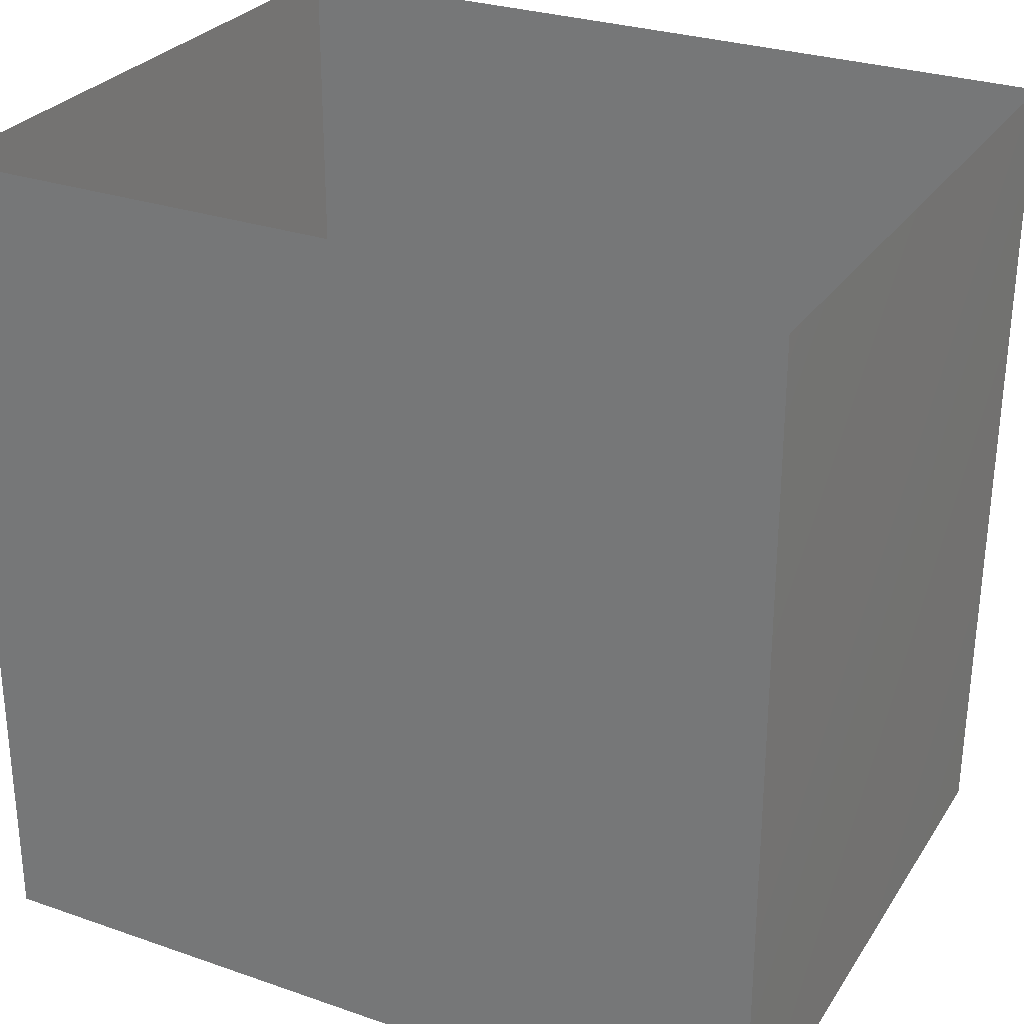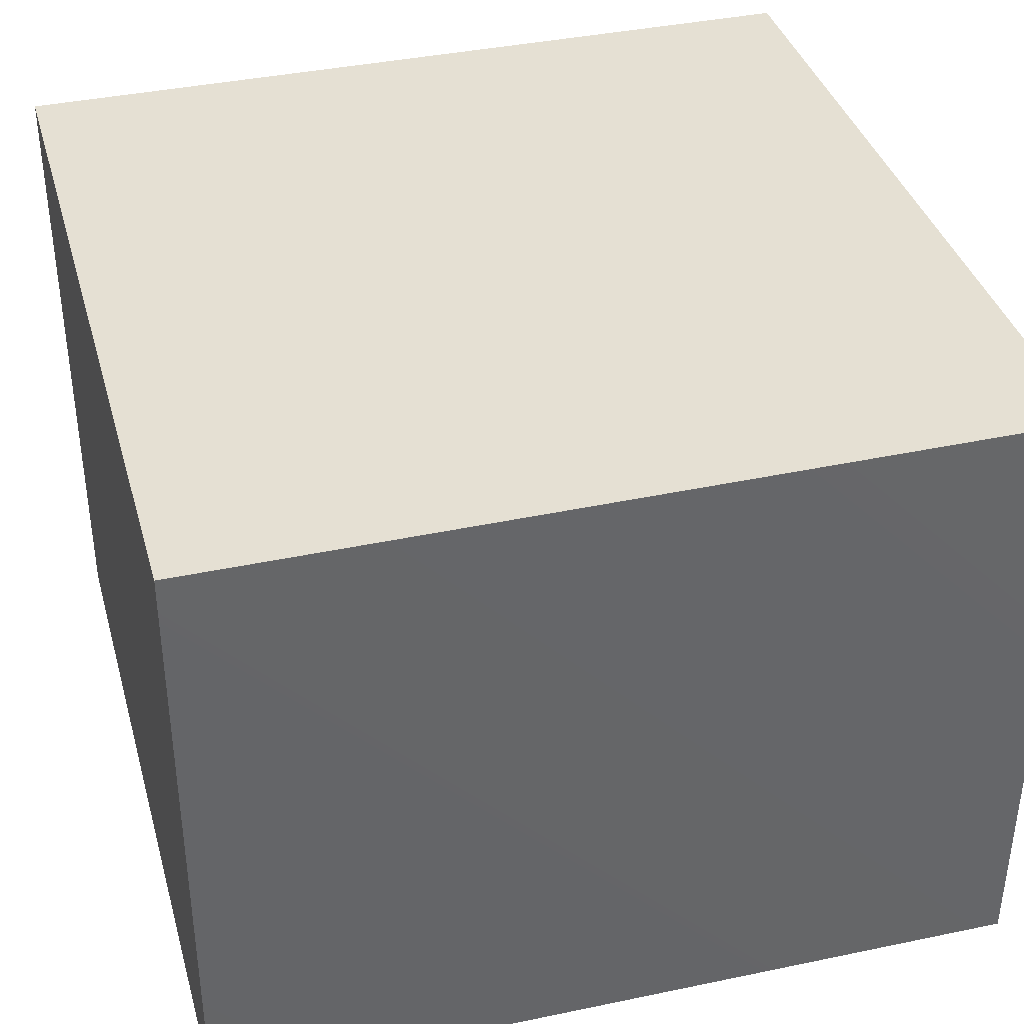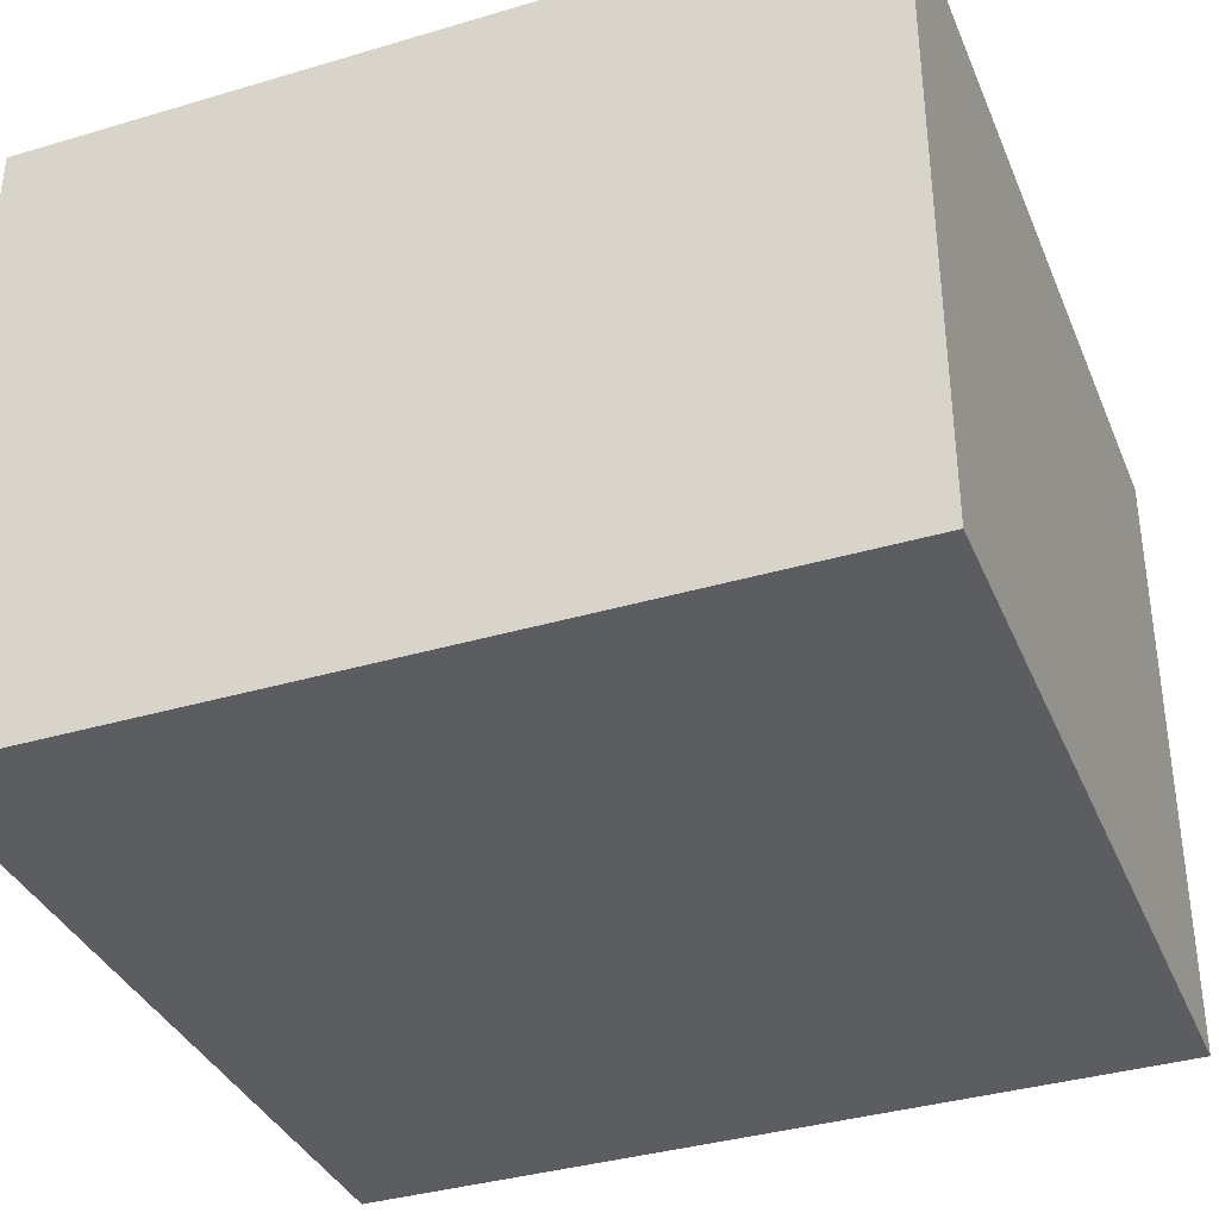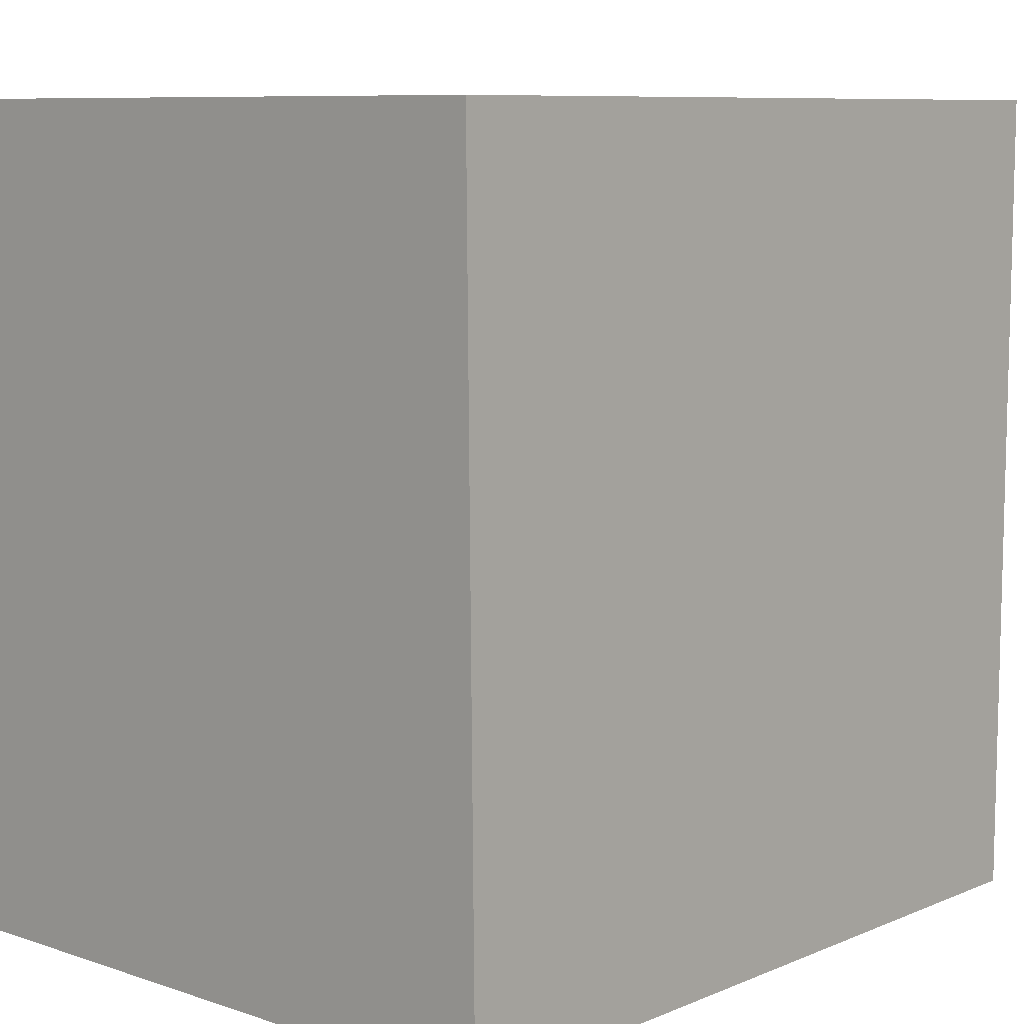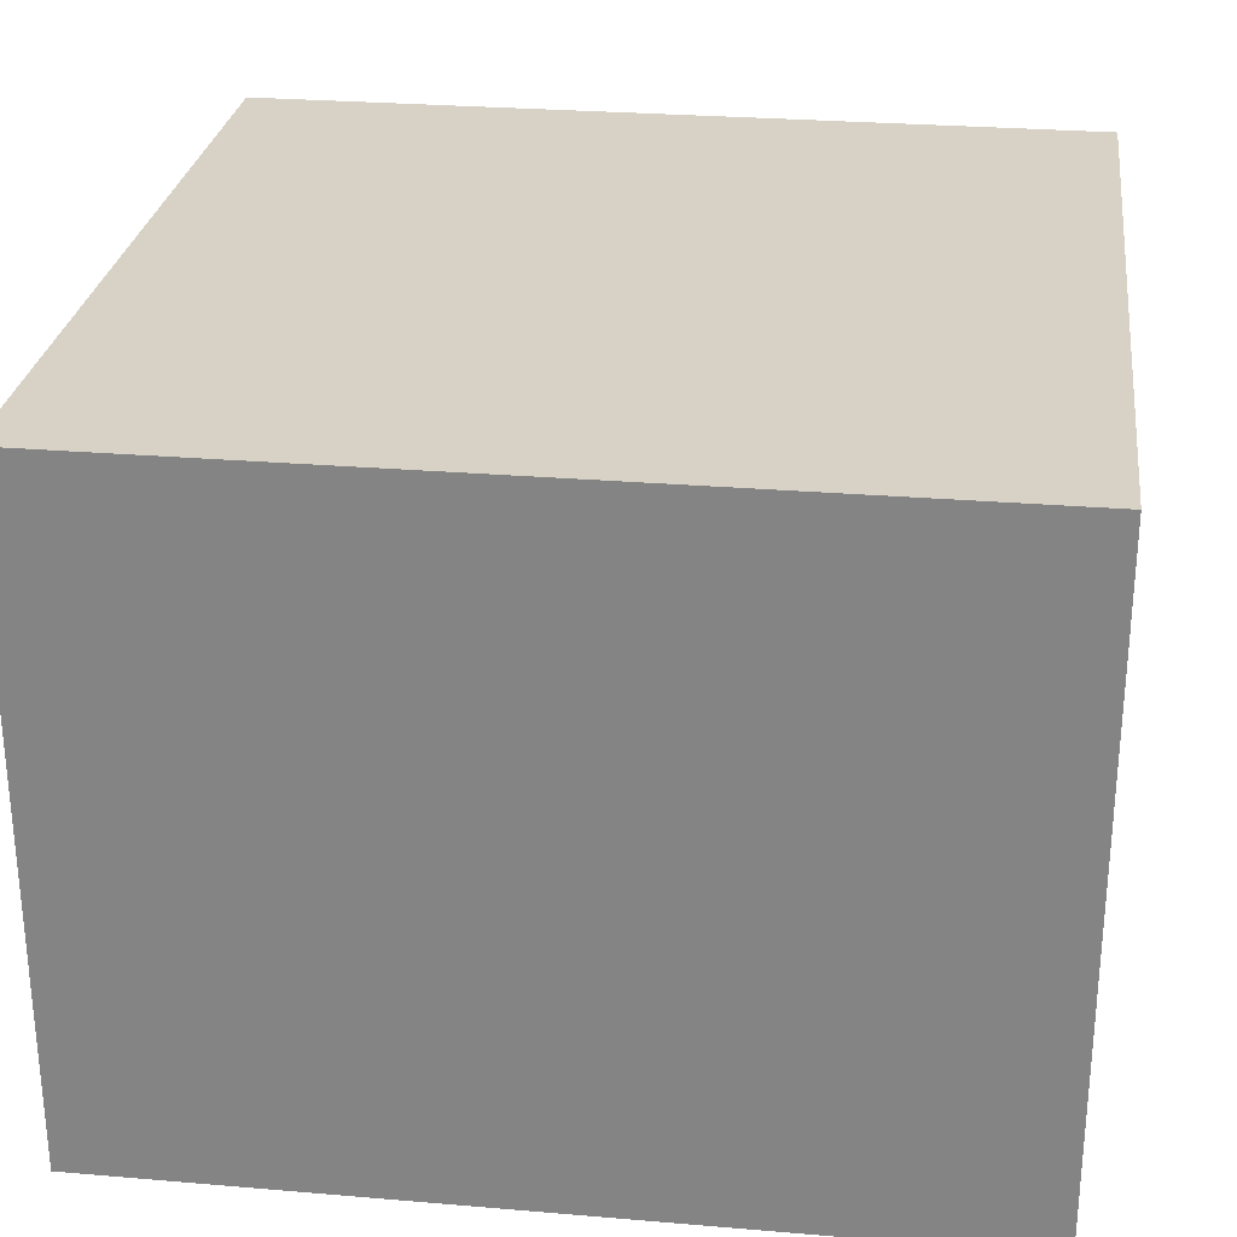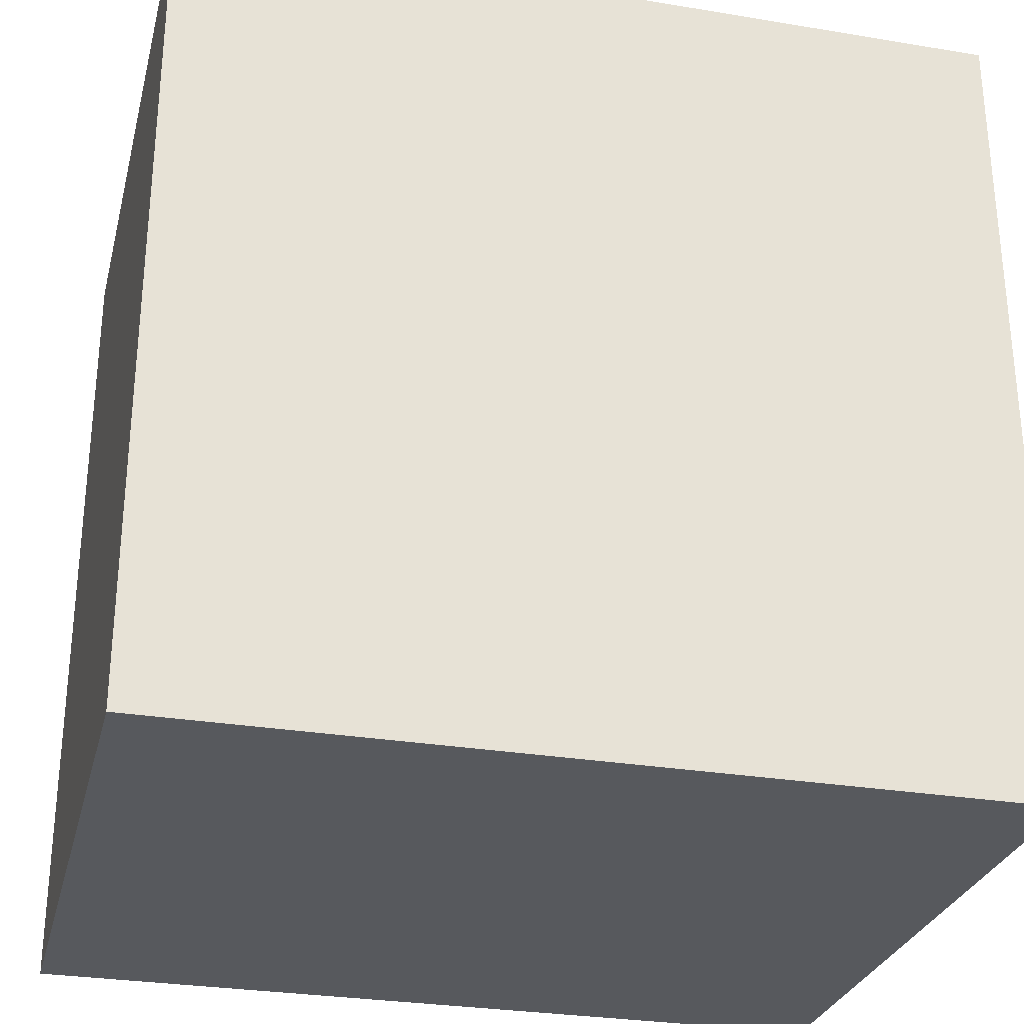
<metadata>
{"format":"obj","ext":"obj","renderer":"f3d","projection":"perspective","resolution":1024,"background":"white","views":[{"elev":28.3,"azim":-152.4,"up":"+Z"},{"elev":37.9,"azim":-105.4,"up":"+Y"},{"elev":-36.3,"azim":111.1,"up":"+Y"},{"elev":8.8,"azim":-47.5,"up":"+Z"},{"elev":27.5,"azim":97.4,"up":"+Y"},{"elev":-29.3,"azim":166.2,"up":"+Z"}]}
</metadata>
<code>
v 0.008062 0.2717 0.1801
v 0.06429 0.3061 0.108
v 0.07284 0.3125 0.2034
v -0.02283 0.2795 0.1038
v 0.006747 0.3237 0.04013
v 0.09395 0.3781 0.04854
v -0.007773 0.3174 0.2637
v 0.1221 0.3641 0.1505
v -0.08891 0.2892 0.1784
v -0.1018 0.3234 0.06434
v -0.1054 0.3467 0.2612
v 0.08775 0.389 0.263
v -0.1733 0.3581 0.1669
v -0.02803 0.408 0.3196
v -0.02877 0.398 -0.02781
v 0.1606 0.4688 0.1532
v -0.1559 0.4316 0.2853
v -0.1763 0.4045 0.03577
v -0.06462 0.5138 0.3482
v 0.1012 0.4707 -0.007028
v 0.07256 0.4889 0.31
v -0.1317 0.479 -0.05766
v 0.002213 0.5078 -0.08042
v 0.105 0.586 -0.04559
v 0.1609 0.5507 0.05365
v 0.1386 0.5625 0.2524
v 0.1751 0.5861 0.1493
v 0.1504 0.671 0.224
v 0.0468 0.614 0.3338
v -0.2401 0.5086 0.01799
v -0.1969 0.5369 0.2988
v -0.2453 0.4672 0.1664
v 0.01004 0.623 -0.1132
v 0.1706 0.6743 0.0666
v -0.2922 0.5648 0.1097
v -0.2004 0.5891 -0.0767
v -0.08894 0.5653 -0.1084
v -0.112 0.6228 0.3537
v -0.2743 0.5753 0.2156
v 0.1041 0.7028 -0.06215
v -0.114 0.6619 -0.134
v -0.02863 0.708 0.3529
v 0.1496 0.7921 0.02964
v -0.321 0.6785 0.1582
v -0.2928 0.6301 0.01067
v 0.1544 0.7787 0.1672
v -0.1493 0.7395 0.3448
v 0.07929 0.7418 0.2976
v -0.2363 0.6562 0.2942
v -0.005651 0.7363 -0.1354
v -0.242 0.7283 -0.09619
v 0.08055 0.8212 -0.07982
v -0.2647 0.7836 0.2782
v -0.3314 0.7477 0.02833
v 0.1325 0.8945 0.1193
v 0.08193 0.8744 0.2492
v -0.02868 0.8209 0.3349
v -0.1173 0.7681 -0.1518
v 0.1173 0.894 -0.000111
v -0.03673 0.8545 -0.1468
v -0.345 0.8314 0.1409
v -0.1611 0.8692 0.3255
v 0.04914 0.9429 -0.08144
v -0.03376 0.9426 0.2991
v 0.06556 0.9948 0.1899
v 0.09299 0.9974 0.04397
v -0.179 0.8577 -0.1468
v -0.06729 0.9705 -0.1412
v -0.05491 1.066 0.2446
v -0.1556 0.9855 0.2949
v -0.2063 0.9736 -0.1338
v -0.2709 0.9242 0.257
v -0.3392 0.9661 0.1411
v -0.1218 1.089 -0.1187
v 0.01438 1.061 -0.05824
v 0.03055 1.104 0.1106
v -0.2296 1.076 0.23
v -0.32 0.8915 -0.03997
v -0.0897 1.179 0.1644
v -0.2703 1.055 -0.08106
v -0.3373 1.022 0.02397
v -0.3153 1.086 0.1218
v -0.04651 1.182 -0.005789
v -0.2007 1.188 -0.05673
v -0.3056 1.128 0.01936
v -0.2423 1.19 0.126
v -0.13 1.239 0.06311
v -0.008756 0.4632 0.1434
v -0.07058 0.6686 0.1103
v -0.1585 1.082 0.06625
v -0.1536 0.8936 -0.04141
v -0.2149 0.9818 -0.007354
v -0.05159 1.001 0.1597
v -0.2146 0.9559 0.1102
v -0.06847 0.9634 0.03234
v 0.02166 0.8435 0.06624
v -0.1862 0.8202 0.1064
v -0.04337 0.8999 0.1709
v -0.1347 1.011 -0.05411
v -0.08336 0.8019 -0.03587
g leftSphere
f 75 76 66
f 77 82 73
f 46 43 55
f 72 77 73
f 43 59 55
f 77 86 82
f 53 44 49
f 8 12 3
f 3 12 7
f 2 8 3
f 74 84 83
f 74 68 71
f 79 87 86
f 2 4 5
f 38 47 49
f 76 83 79
f 50 58 60
f 46 34 43
f 30 22 18
f 75 66 63
f 20 25 16
f 6 15 20
f 52 50 60
f 2 3 1
f 36 45 51
f 66 55 59
f 16 26 21
f 16 25 27
f 50 52 40
f 13 10 9
f 24 25 20
f 44 39 49
f 14 19 17
f 24 23 33
f 31 19 38
f 22 15 18
f 43 34 40
f 31 39 32
f 16 8 6
f 21 26 29
f 57 56 64
f 47 62 53
f 3 7 1
f 29 48 42
f 30 45 36
f 76 69 65
f 28 34 46
f 17 11 14
f 46 56 48
f 84 80 85
f 43 52 59
f 77 69 79
f 56 55 65
f 67 51 78
f 75 83 76
f 17 32 13
f 48 28 46
f 6 8 2
f 79 69 76
f 44 45 35
f 5 6 2
f 16 12 8
f 58 41 51
f 21 12 16
f 48 56 57
f 58 51 67
f 23 15 22
f 27 34 28
f 73 81 78
f 14 12 21
f 10 15 5
f 80 84 74
f 29 19 21
f 70 77 72
f 24 34 25
f 28 26 27
f 49 39 31
f 40 33 50
f 83 84 87
f 5 15 6
f 17 19 31
f 38 29 42
f 49 47 53
f 68 67 71
f 9 11 13
f 42 47 38
f 65 66 76
f 1 4 2
f 85 81 82
f 68 60 67
f 16 6 20
f 79 86 77
f 13 11 17
f 86 85 82
f 39 44 35
f 64 56 65
f 78 61 73
f 79 83 87
f 54 61 78
f 87 84 86
f 73 61 72
f 84 85 86
f 48 57 42
f 59 63 66
f 25 34 27
f 14 11 7
f 28 48 29
f 29 26 28
f 51 54 78
f 70 62 64
f 20 23 24
f 54 45 44
f 32 30 18
f 74 75 68
f 71 80 74
f 65 55 66
f 74 83 75
f 56 46 55
f 53 72 61
f 71 78 80
f 62 47 57
f 71 67 78
f 58 67 60
f 80 81 85
f 13 18 10
f 59 52 63
f 21 19 14
f 44 53 61
f 9 4 1
f 77 70 69
f 37 23 22
f 1 7 9
f 5 4 10
f 62 57 64
f 80 78 81
f 33 23 37
f 40 34 24
f 32 18 13
f 50 41 58
f 75 63 68
f 37 41 33
f 10 4 9
f 7 11 9
f 63 52 60
f 57 47 42
f 49 31 38
f 35 32 39
f 31 32 17
f 73 82 81
f 30 32 35
f 20 15 23
f 27 26 16
f 35 45 30
f 36 37 22
f 7 12 14
f 36 41 37
f 18 15 10
f 70 64 69
f 33 41 50
f 54 44 61
f 24 33 40
f 51 45 54
f 40 52 43
f 38 19 29
f 51 41 36
f 72 62 70
f 22 30 36
f 53 62 72
f 69 64 65
f 63 60 68
v -0.5875 0.25 0
v -0.3375 0.25 0
v -0.3639 0.3618 0
v -0.3563 0.2986 0.08187
v -0.3653 0.3047 -0.1006
v -0.4035 0.3998 -0.07876
v -0.4327 0.4461 0.009191
v -0.3639 0.1884 0.09343
v -0.4106 0.388 0.1104
v -0.3675 0.1916 -0.1033
v -0.3585 0.1498 -8.755e-05
v -0.4211 0.2517 -0.1866
v -0.4442 0.3644 -0.1699
v -0.4851 0.4553 -0.09934
v -0.4094 0.2741 0.1738
v -0.5273 0.4926 -0.006295
v -0.4427 0.1371 -0.1697
v -0.436 0.1464 0.1697
v -0.5119 0.4644 0.104
v -0.4147 0.08009 0.06147
v -0.5002 0.3742 0.1986
v -0.4134 0.0815 -0.06174
v -0.5965 0.4833 -0.08926
v -0.5029 0.1961 -0.229
v -0.5492 0.415 -0.1838
v -0.5182 0.3029 -0.2343
v -0.5068 0.2362 0.2362
v -0.5332 0.122 0.2078
v -0.5008 0.04827 -0.1195
v -0.6272 0.4944 0.03432
v -0.5147 0.0433 0.1203
v -0.5564 0.1021 -0.1991
v -0.6521 0.4311 -0.1598
v -0.502 0.01518 -0.007365
v -0.6067 0.3224 0.2385
v -0.7093 0.4586 -0.06459
v -0.6208 0.4404 0.1585
v -0.6098 0.2073 -0.2453
v -0.6151 0.1857 0.24
v -0.6041 0.02082 -0.0985
v -0.738 0.44 0.06104
v -0.6256 0.06837 0.1675
v -0.6395 0.3351 -0.2293
v -0.7003 0.2569 0.223
v -0.7983 0.3769 -0.04453
v -0.7289 0.364 0.1717
v -0.6823 0.1056 -0.1807
v -0.6181 0.005694 0.04337
v -0.7402 0.3706 -0.157
v -0.7259 0.2395 -0.2079
v -0.7161 0.1473 0.1882
v -0.8113 0.3382 0.06798
v -0.7263 0.04958 -0.05535
v -0.7281 0.0603 0.08217
v -0.7816 0.2498 0.1576
v -0.7904 0.1614 -0.1161
v -0.8002 0.2782 -0.1284
v -0.789 0.147 0.1063
v -0.835 0.2508 -0.03502
v -0.806 0.1284 0.0009649
v -0.8277 0.222 0.06329
g rightSphere
f 160 161 159
f 159 161 152
f 156 160 159
f 134 120 131
f 153 156 147
f 155 158 151
f 139 128 127
f 116 123 130
f 112 117 124
f 150 149 143
f 126 112 124
f 139 127 135
f 152 155 146
f 120 111 108
f 110 105 102
f 132 117 129
f 138 126 124
f 106 105 113
f 127 128 118
f 137 130 141
f 121 115 109
f 141 152 146
f 131 120 118
f 128 139 142
f 149 145 136
f 122 117 110
f 123 116 114
f 153 147 140
f 129 134 140
f 132 129 140
f 108 115 118
f 148 153 140
f 115 127 118
f 103 106 107
f 160 156 153
f 126 125 113
f 121 109 119
f 136 145 141
f 111 122 110
f 117 112 110
f 134 122 120
f 131 128 142
f 148 131 142
f 128 131 118
f 156 159 157
f 150 138 147
f 133 149 136
f 158 154 151
f 106 114 107
f 148 134 131
f 123 114 125
f 154 142 151
f 160 154 158
f 121 127 115
f 108 111 102
f 109 103 107
f 127 121 135
f 142 139 151
f 104 115 108
f 161 160 158
f 154 148 142
f 138 143 126
f 145 149 157
f 105 112 113
f 156 150 147
f 112 105 110
f 135 137 146
f 123 136 130
f 145 159 152
f 144 139 135
f 149 150 157
f 114 116 107
f 144 155 151
f 123 133 136
f 116 119 107
f 161 155 152
f 149 133 143
f 109 104 103
f 138 150 143
f 133 123 125
f 148 154 153
f 134 148 140
f 132 138 124
f 104 108 102
f 122 134 129
f 137 119 130
f 111 110 102
f 125 114 113
f 144 135 146
f 139 144 151
f 138 132 147
f 103 104 102
f 130 136 141
f 141 145 152
f 137 121 119
f 154 160 153
f 122 111 120
f 112 126 113
f 150 156 157
f 117 122 129
f 115 104 109
f 119 109 107
f 105 106 103
f 119 116 130
f 147 132 140
f 121 137 135
f 105 103 102
f 143 133 125
f 159 145 157
f 114 106 113
f 120 108 118
f 137 141 146
f 155 144 146
f 126 143 125
f 155 161 158
f 117 132 124
v   1 0 -1.04
v  -0.99 0 -1.04
v  -1.01 0  0.99
v   1 0  0.99
g floor
f 162 163 164
f 164 165 162
v   1 1.59 -1.04
v   1 1.59  0.99
v  -1.02 1.59  0.99
v  -1.02 1.59 -1.04
g ceiling
f 166 167 168
f 168 169 166
v   1 1.59 -1.04
v  -1.02 1.59 -1.04
v  -0.99 0 -1.04
v   1 0 -1.04
g backWall
f 170 171 172
f 172 173 170
v  1 1.59 0.99
v  1 1.59 -1.04
v  1 0 -1.04
v  1 0 0.99
g rightWall
f 174 175 176
f 176 177 174
v  -1.02 1.59 -1.04
v  -1.02 1.59 0.99
v  -1.01 0 0.99
v  -0.99 0 -1.04
g leftWall
f 178 179 180
f 180 181 178
v  0.23 1.58 -0.22
v  0.23 1.58 0.16
v  -0.24 1.58 0.16
v  -0.24 1.58 -0.22
g light
f 182 183 184
f 184 185 182

</code>
